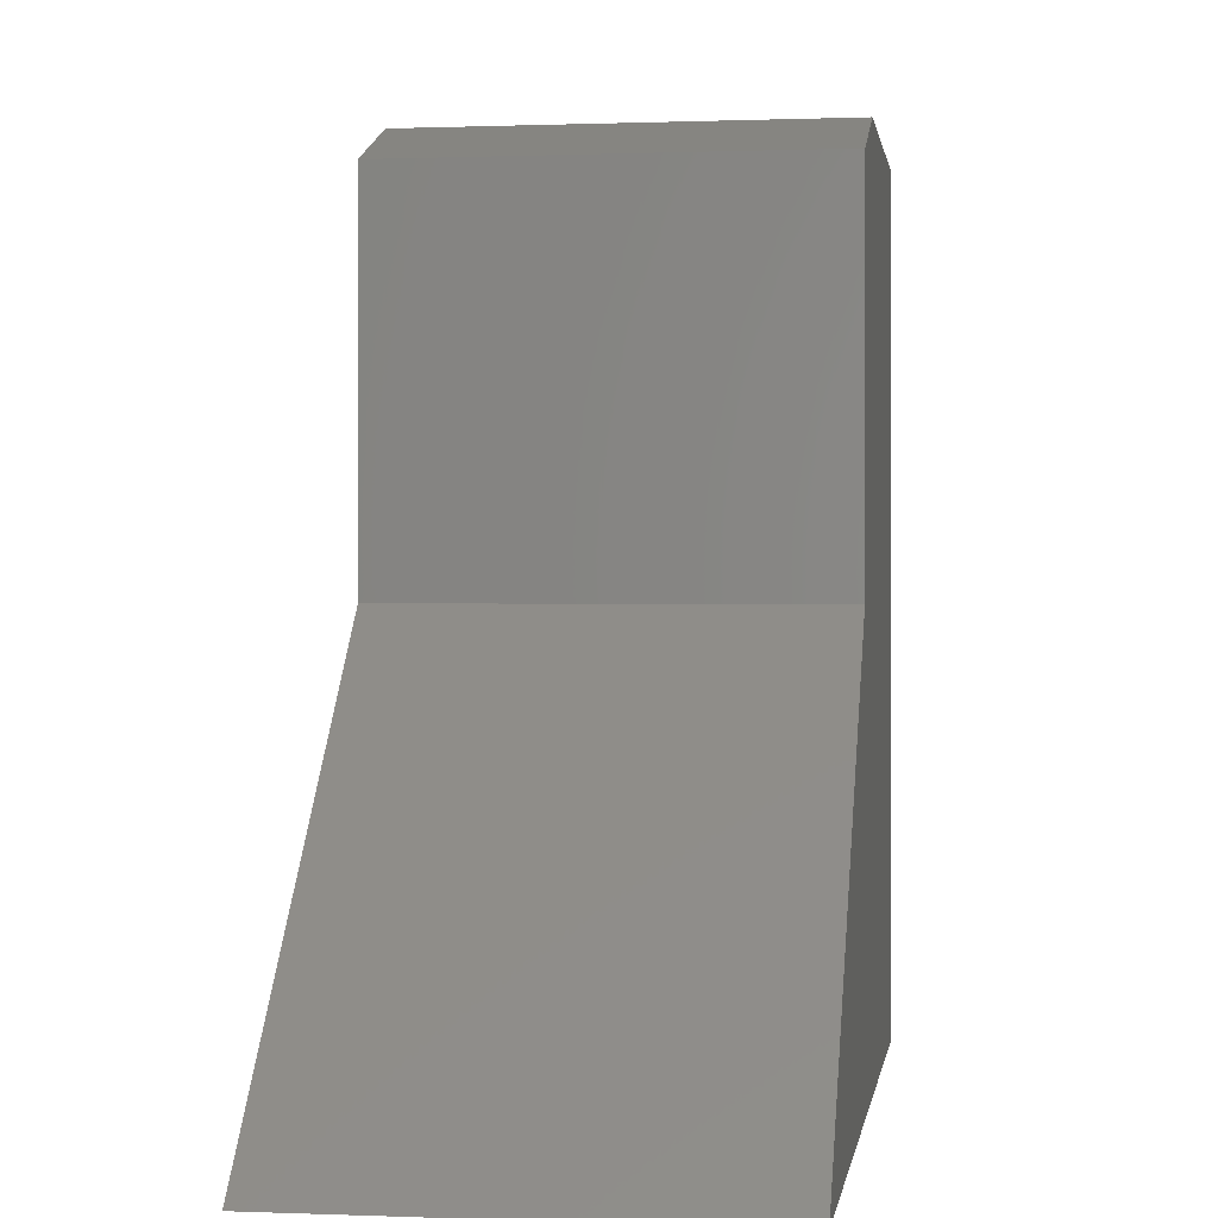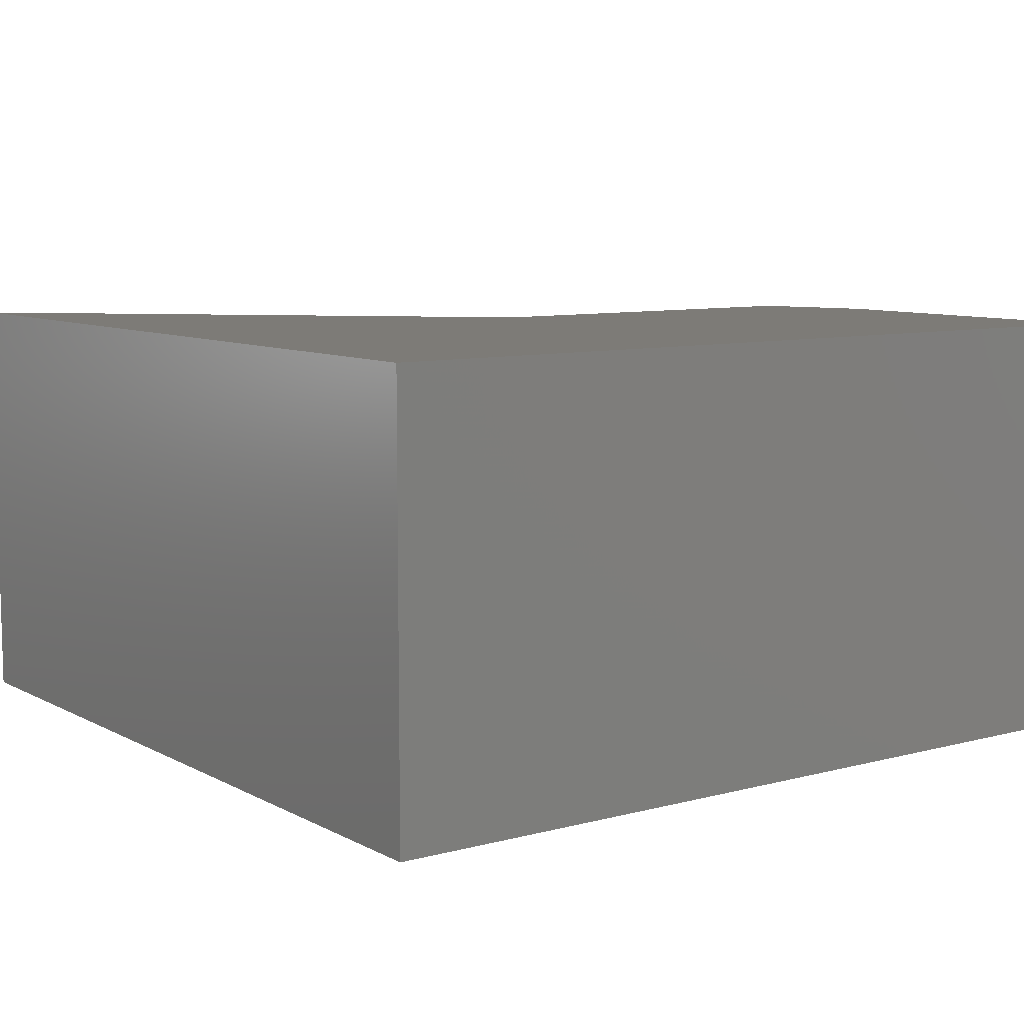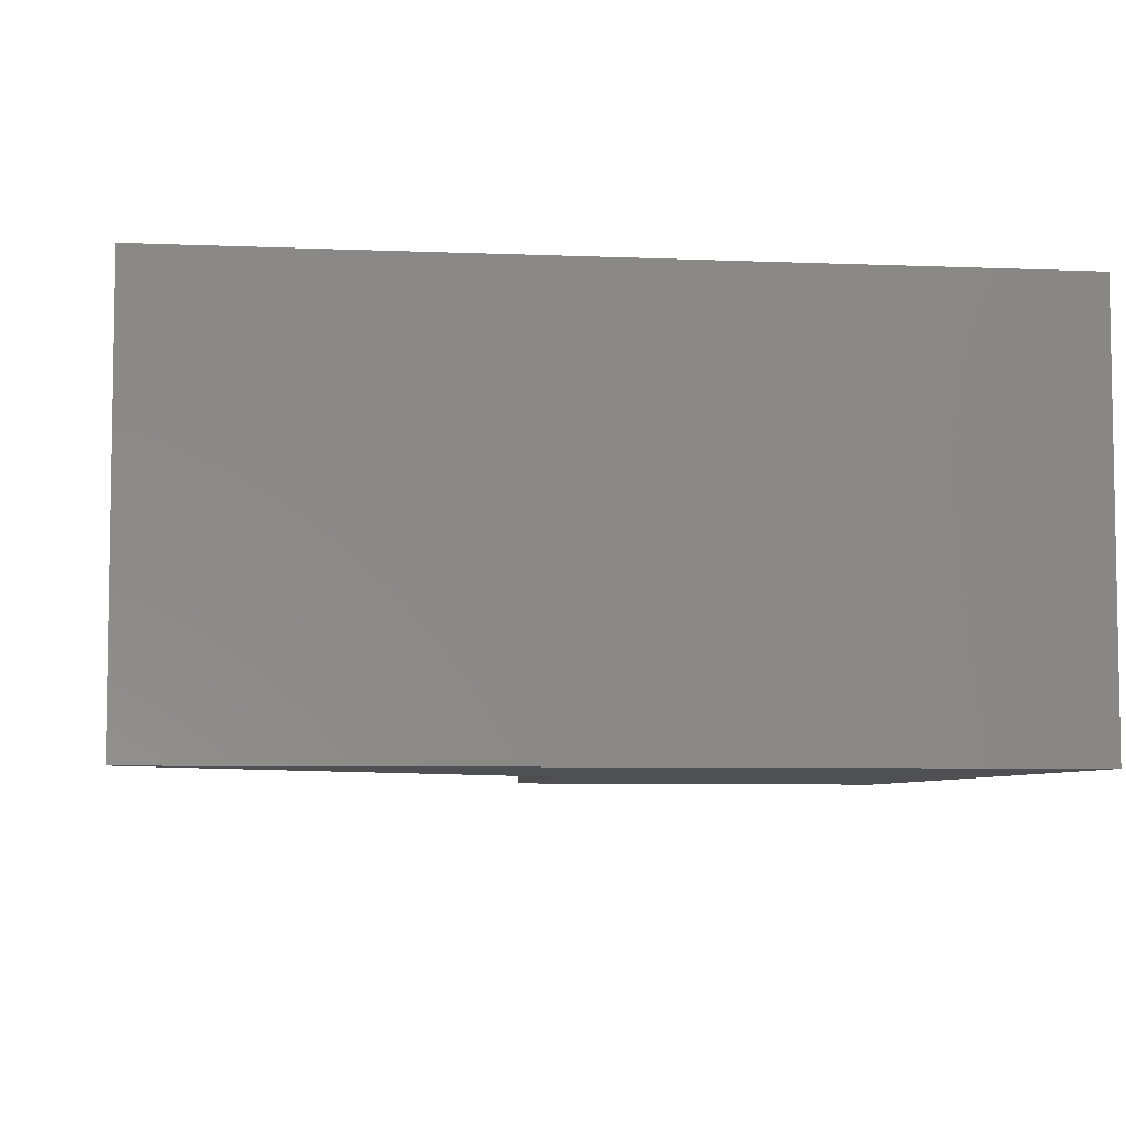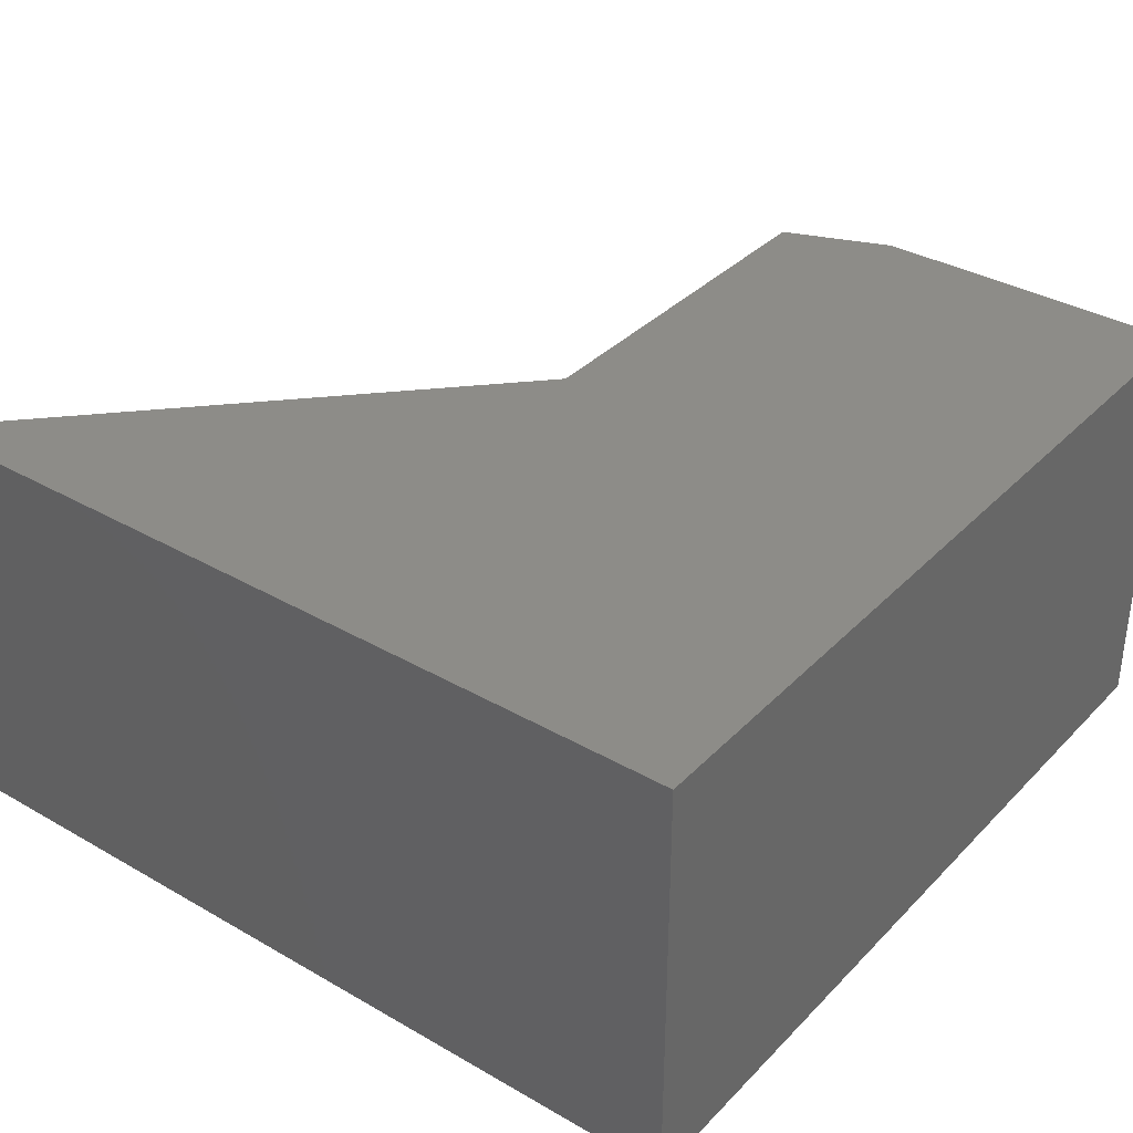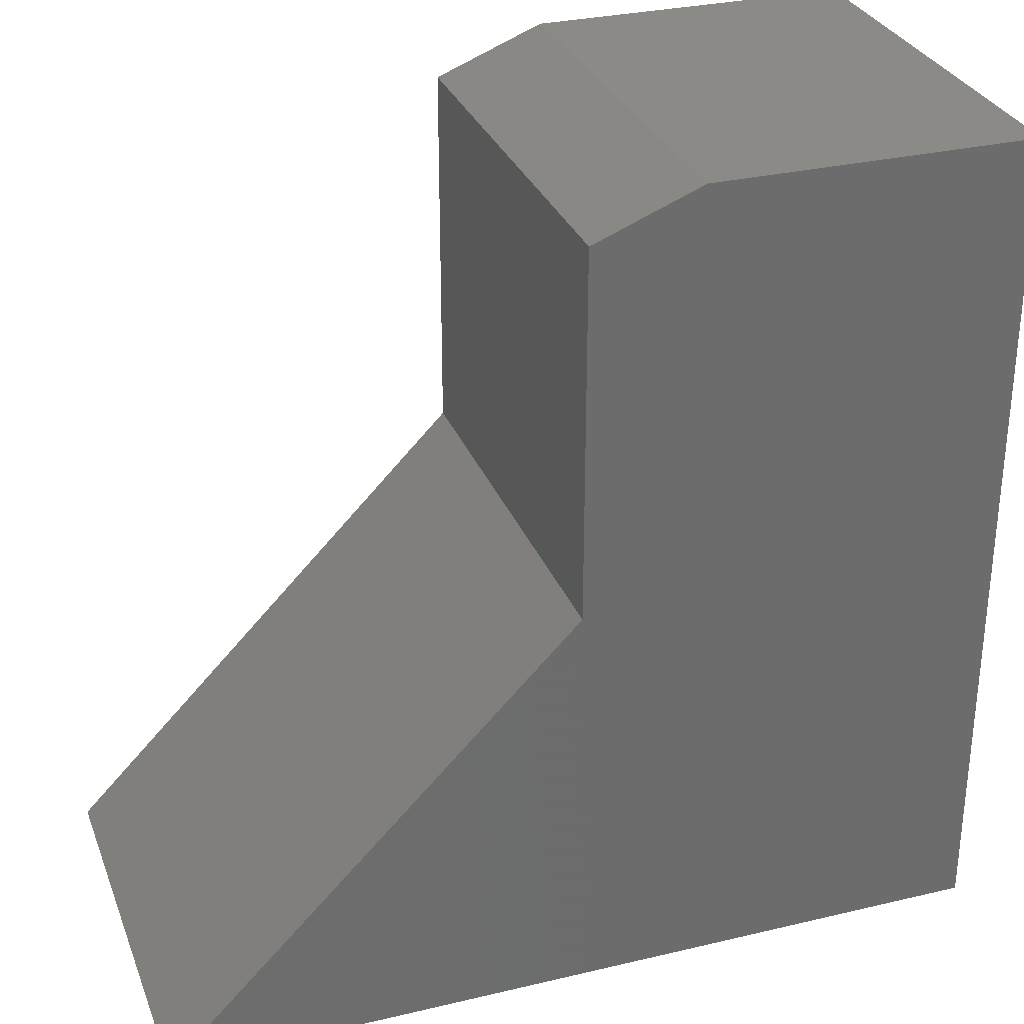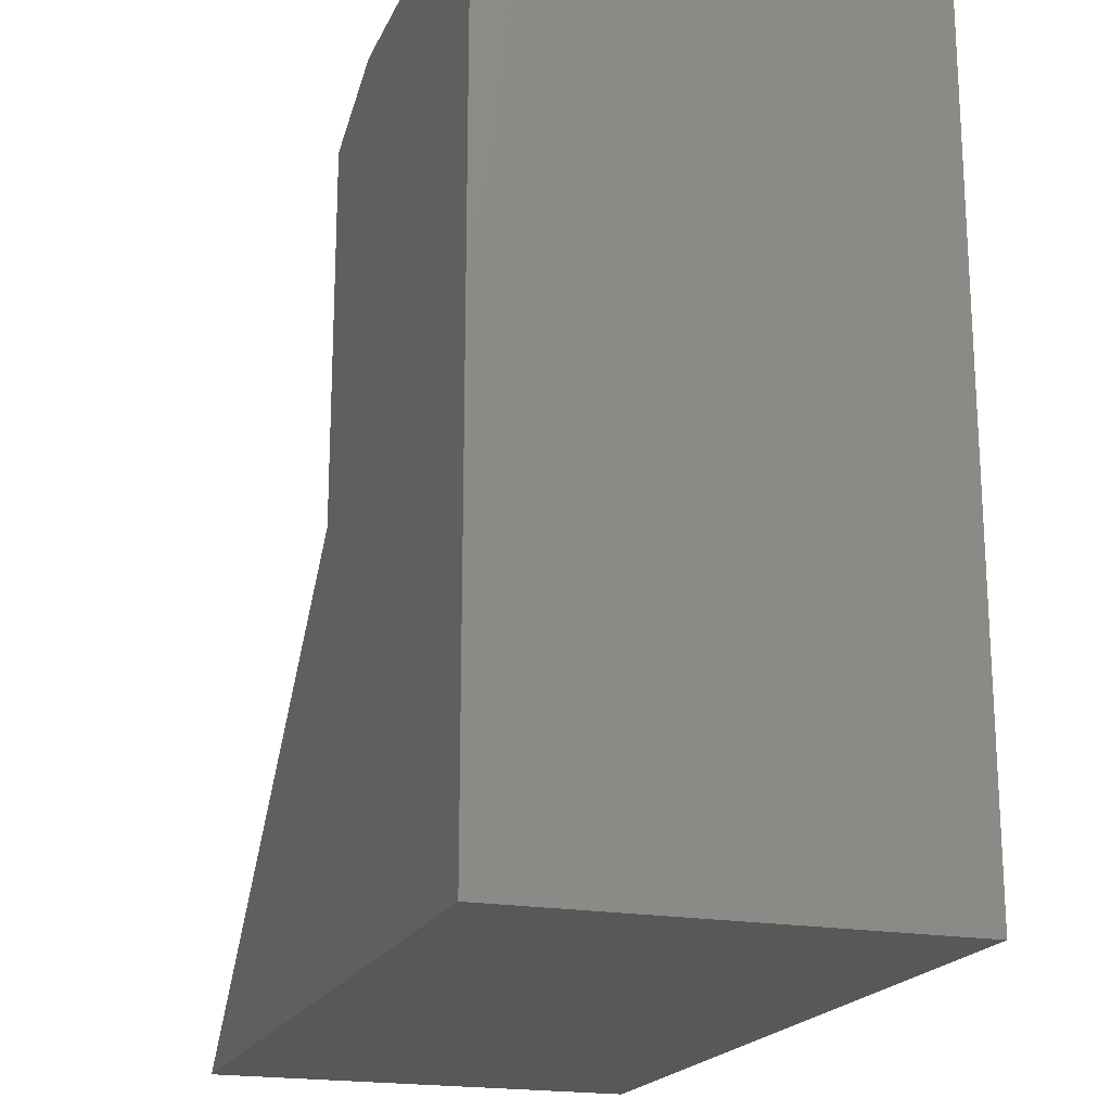
<metadata>
{"format":"stl","ext":"stl","renderer":"f3d","projection":"perspective","resolution":1024,"background":"white","views":[{"elev":0.3,"azim":98.3,"up":"+Z"},{"elev":8.6,"azim":-125.8,"up":"+Y"},{"elev":-6.1,"azim":172.9,"up":"+Y"},{"elev":35.3,"azim":-142.7,"up":"+Y"},{"elev":30.4,"azim":161.1,"up":"+Z"},{"elev":-19.5,"azim":-108.6,"up":"+Z"}]}
</metadata>
<code>
# stl→obj: 12 verts, 20 faces
v -0.75 -0.3125 0
v -0.1328 -0.3125 -3.779e-17
v -0.4382 -0.3125 0.3118
v -0.4382 -0.3125 0.5859
v -0.5163 -0.3125 0.6172
v -0.75 -0.3125 0.6172
v -0.75 0 0
v -0.75 4.196e-33 0.6172
v -0.5163 2.595e-17 0.6172
v -0.4382 3.462e-17 0.5859
v -0.4382 3.462e-17 0.3118
v -0.1328 6.852e-17 -3.779e-17
f 1 2 3
f 1 3 4
f 1 4 5
f 1 5 6
f 7 8 9
f 7 9 10
f 7 10 11
f 7 11 12
f 9 8 5
f 5 8 6
f 11 10 3
f 3 10 4
f 4 10 5
f 5 10 9
f 6 8 1
f 1 8 7
f 2 12 3
f 3 12 11
f 1 7 2
f 2 7 12

</code>
